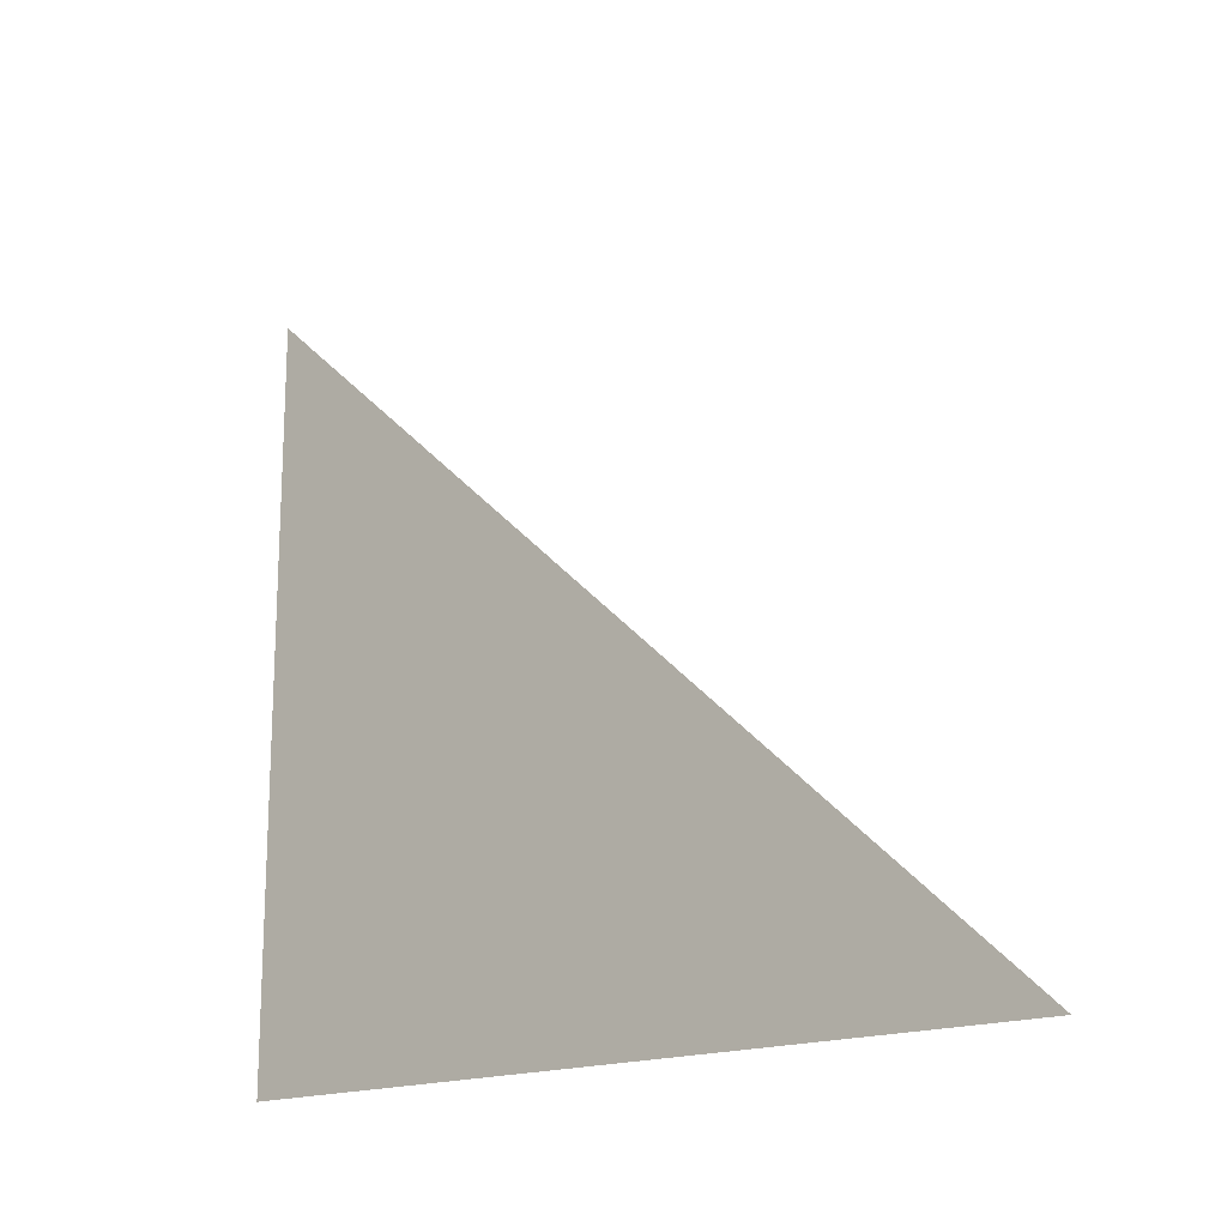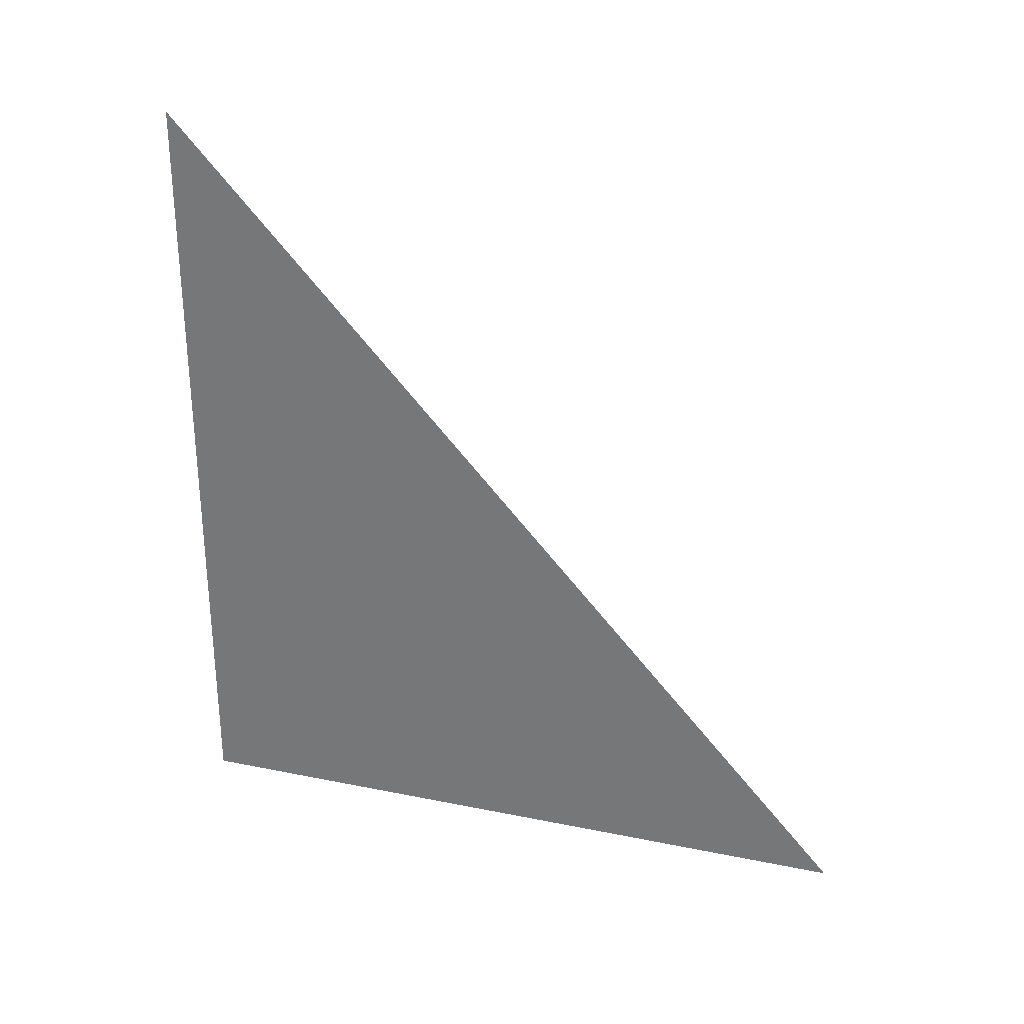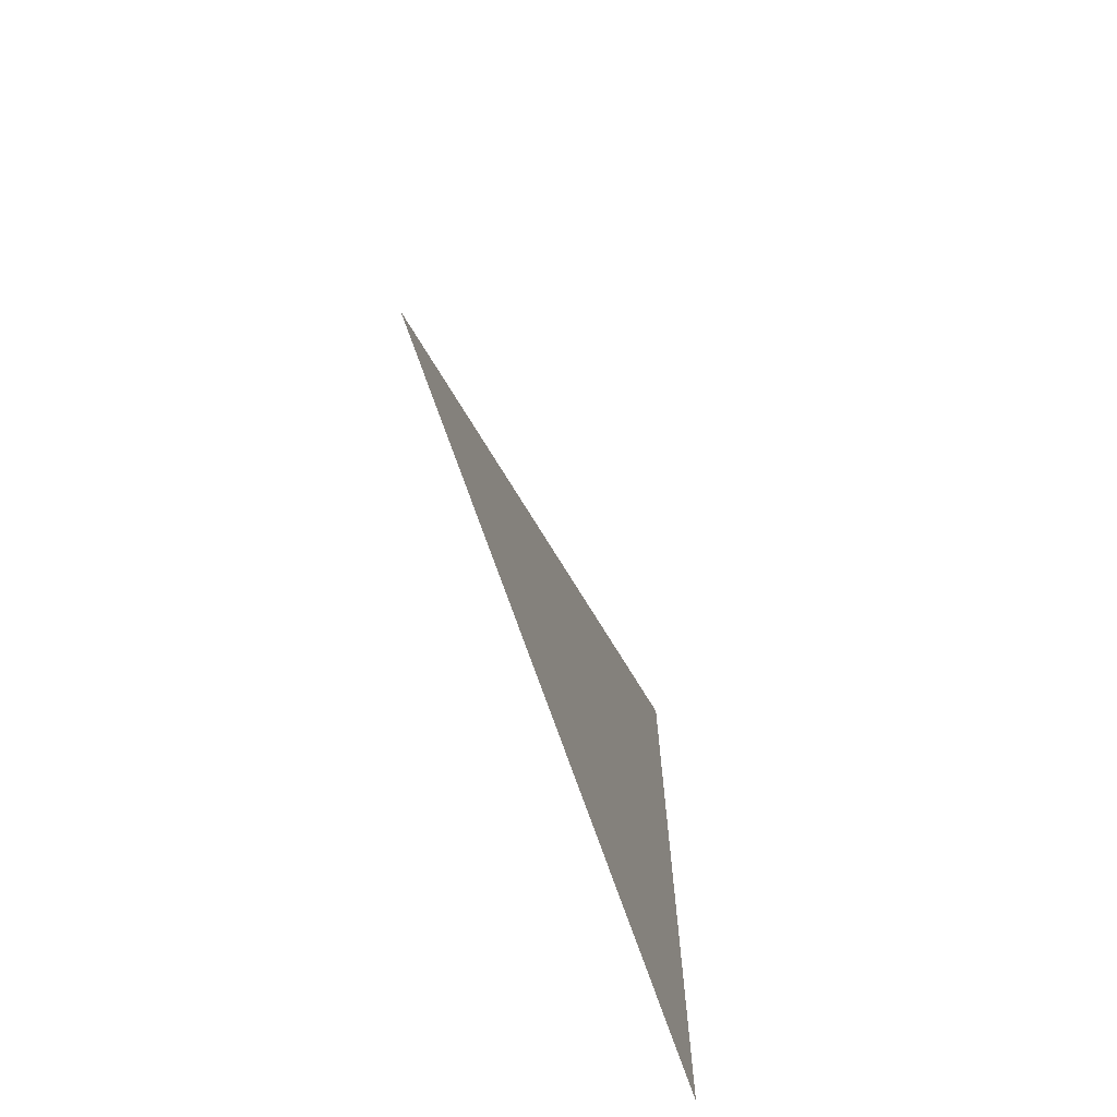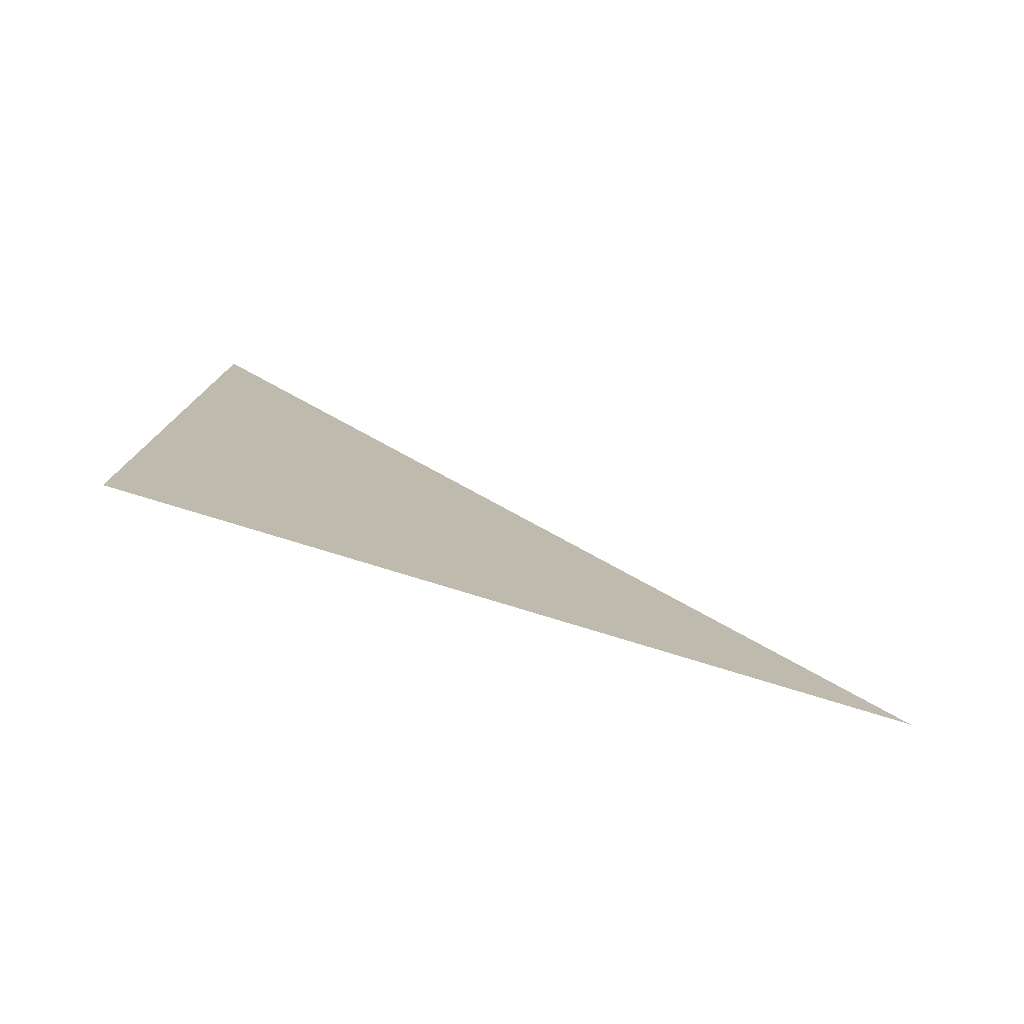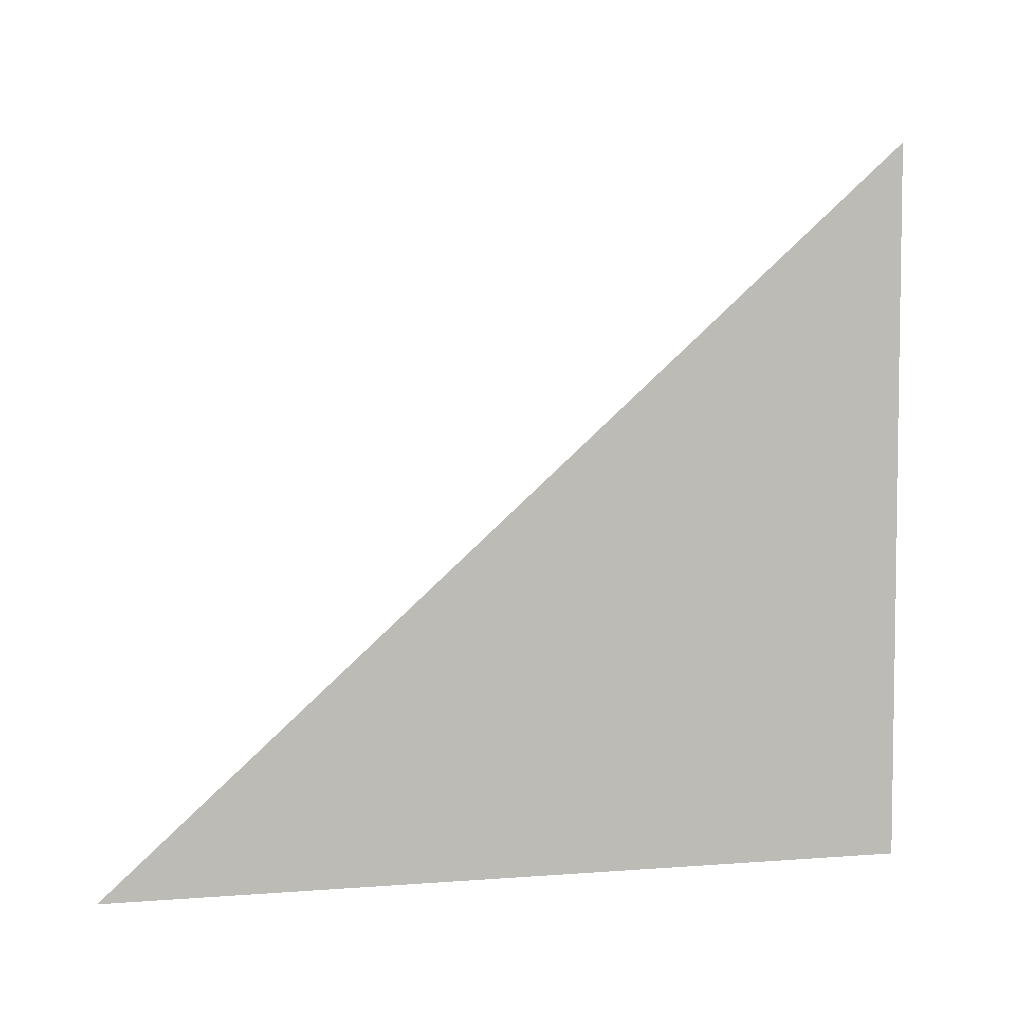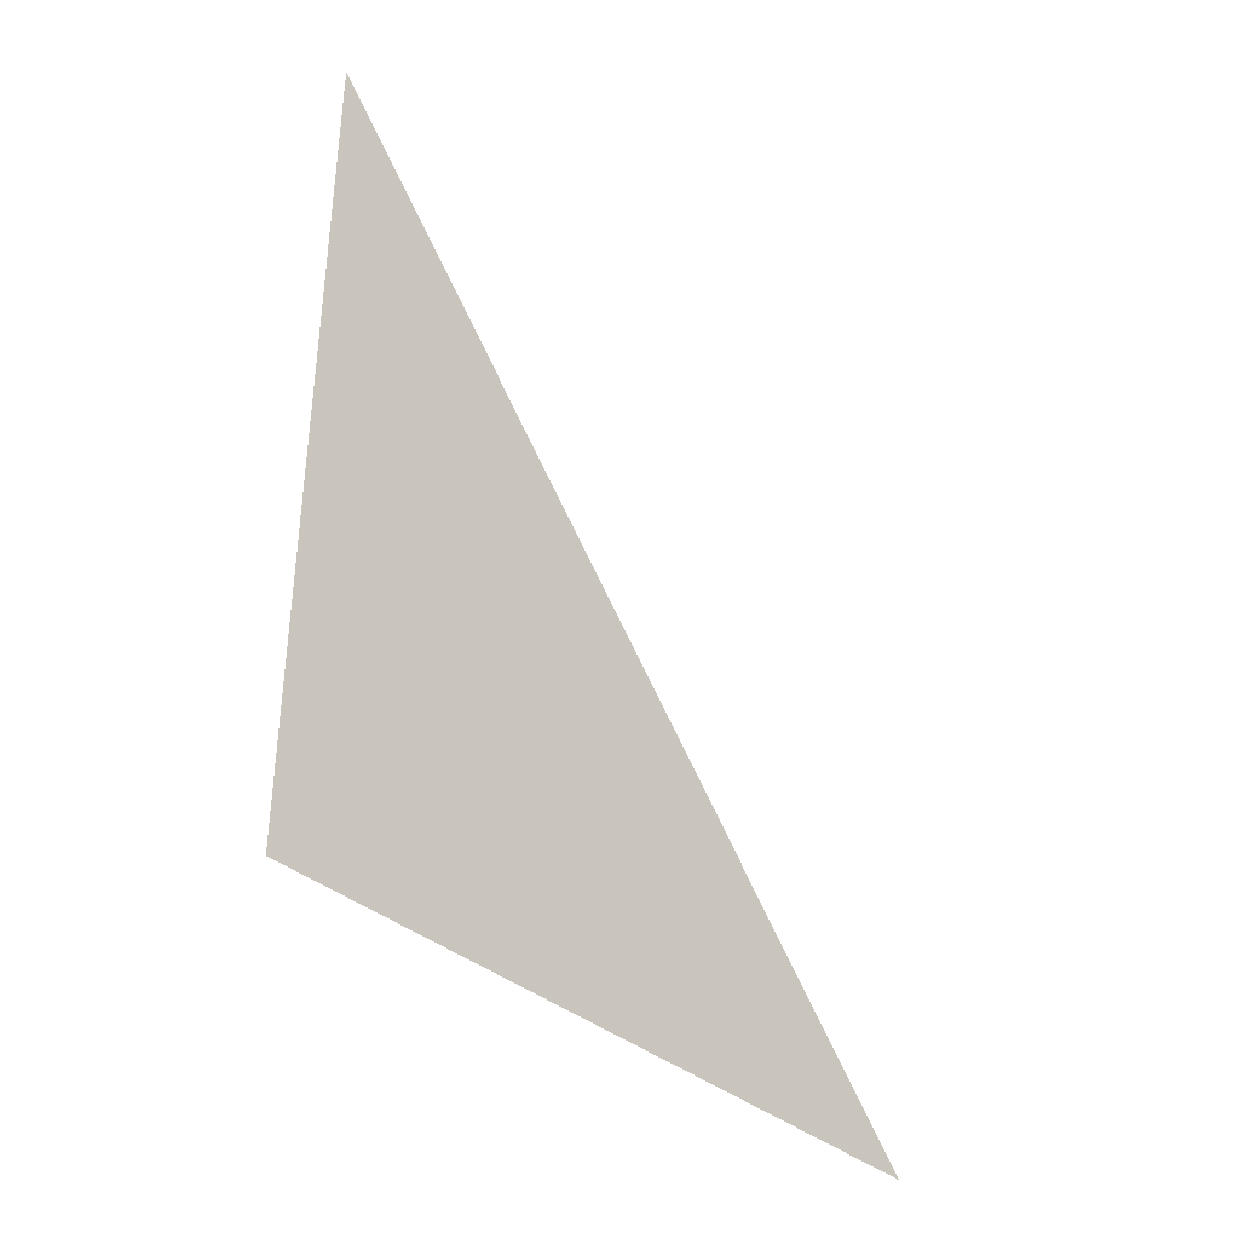
<metadata>
{"format":"obj","ext":"obj","renderer":"f3d","projection":"perspective","resolution":1024,"background":"white","views":[{"elev":-17.1,"azim":-50.0,"up":"+Y"},{"elev":29.5,"azim":106.7,"up":"+Z"},{"elev":-69.8,"azim":-161.2,"up":"+Z"},{"elev":-78.4,"azim":73.0,"up":"+Z"},{"elev":5.3,"azim":76.2,"up":"+Y"},{"elev":-36.7,"azim":41.8,"up":"+Z"}]}
</metadata>
<code>
v 5888 51.2 -2182
v 5888 108.8 -2246
v 5888 51.2 -2246
v 5888 51.2 -2182
v 5888 51.2 -2246
v 5888 51.2 -2182
f 1 2 3
f 4 5 6

</code>
